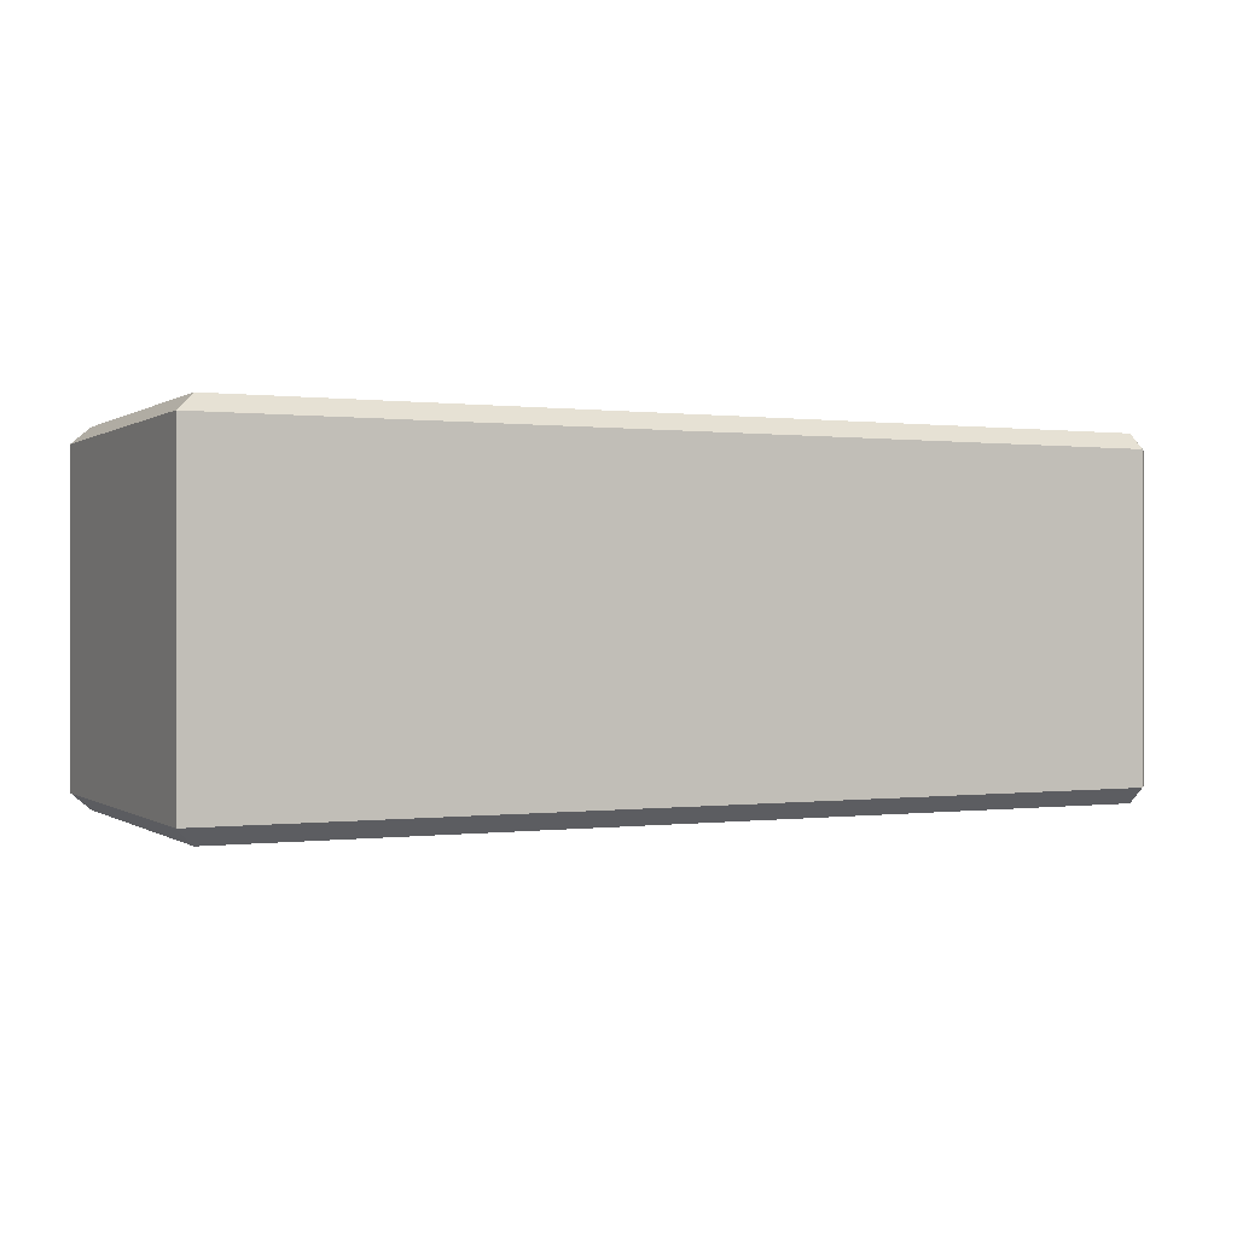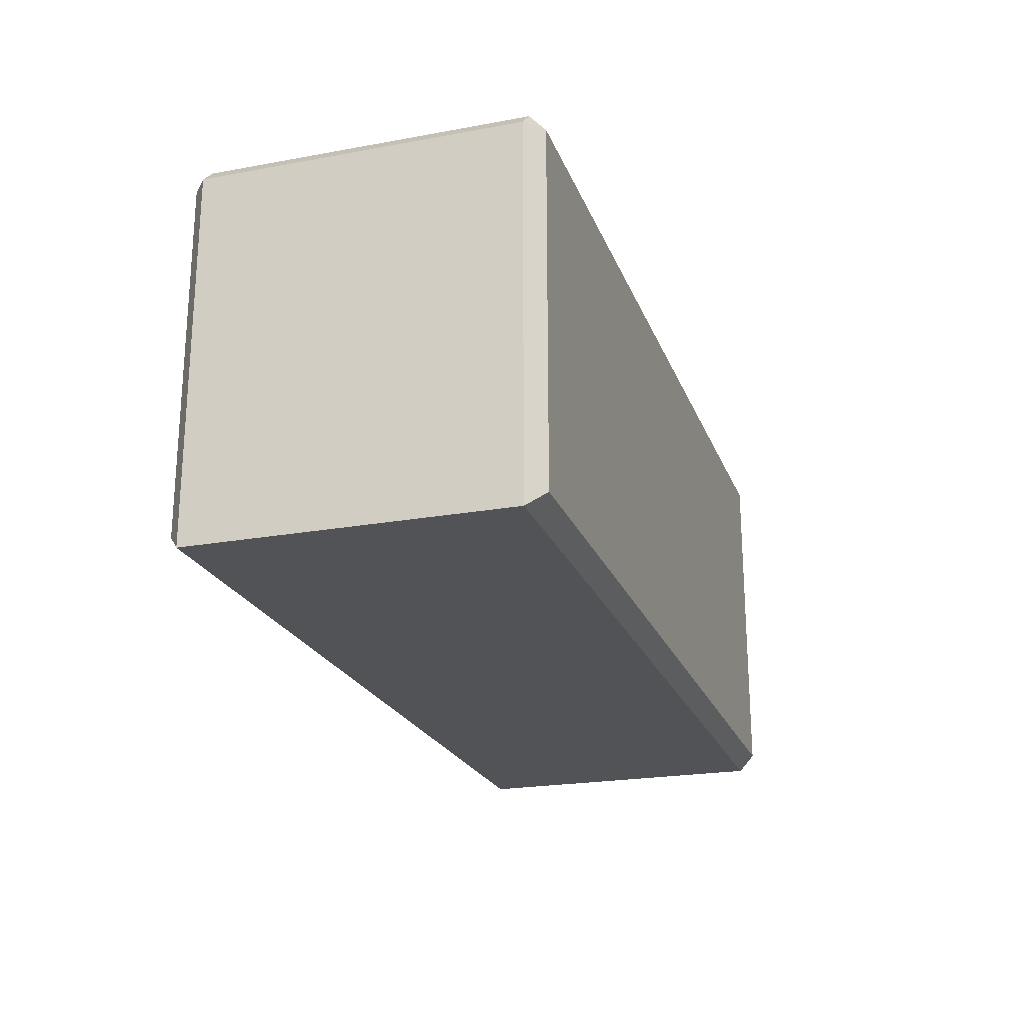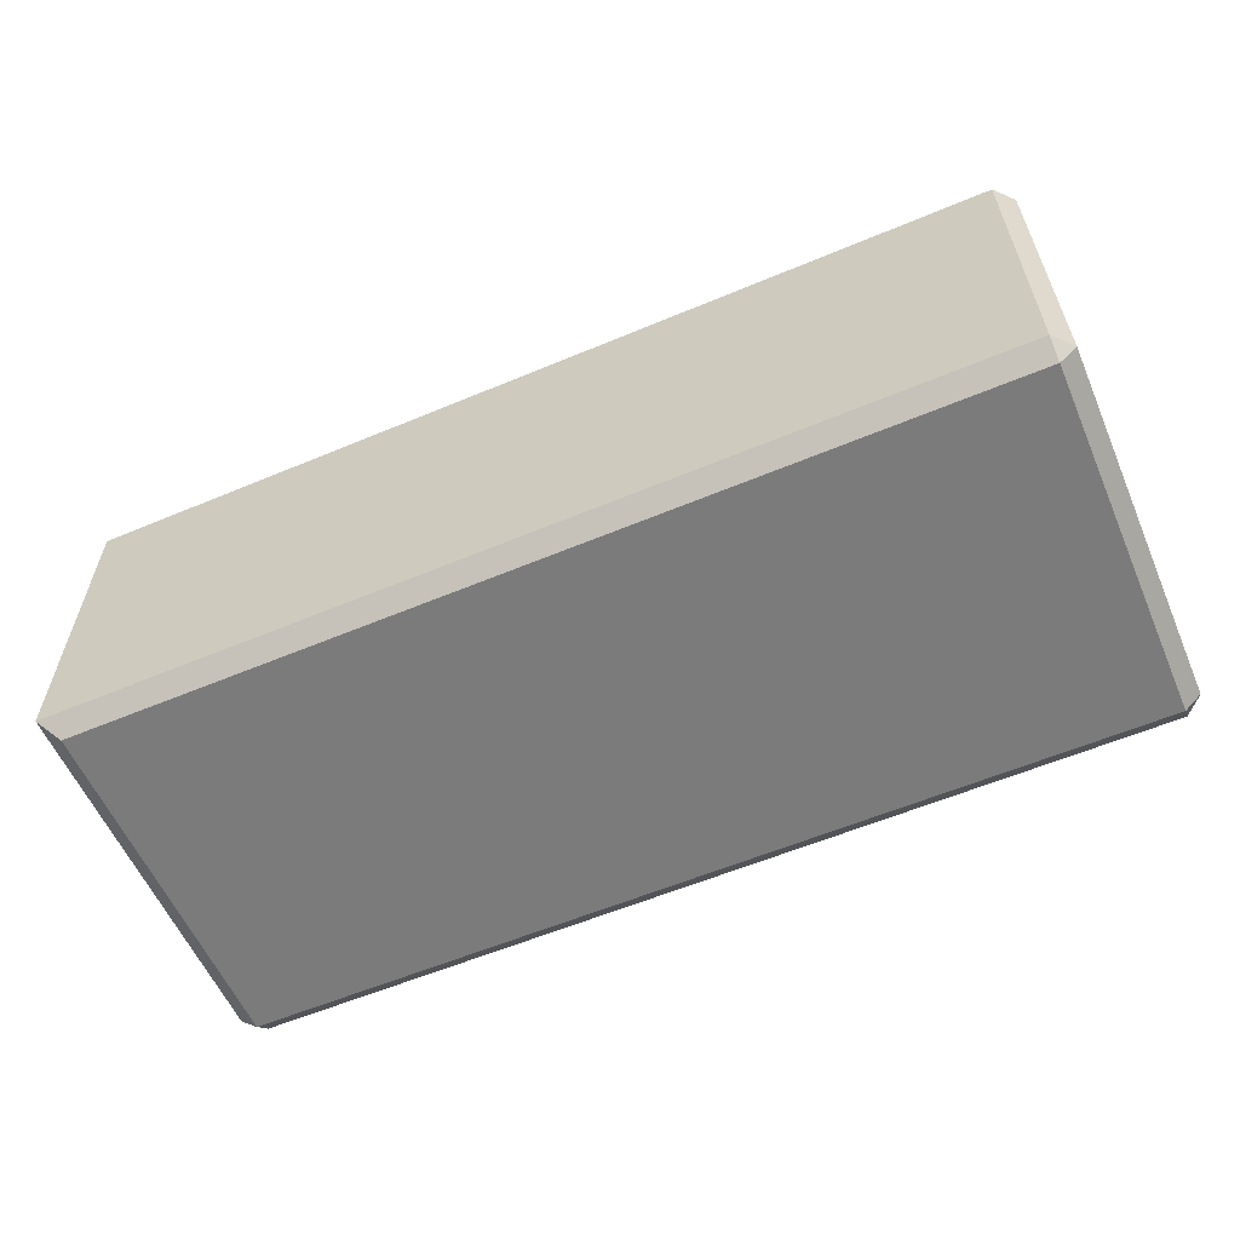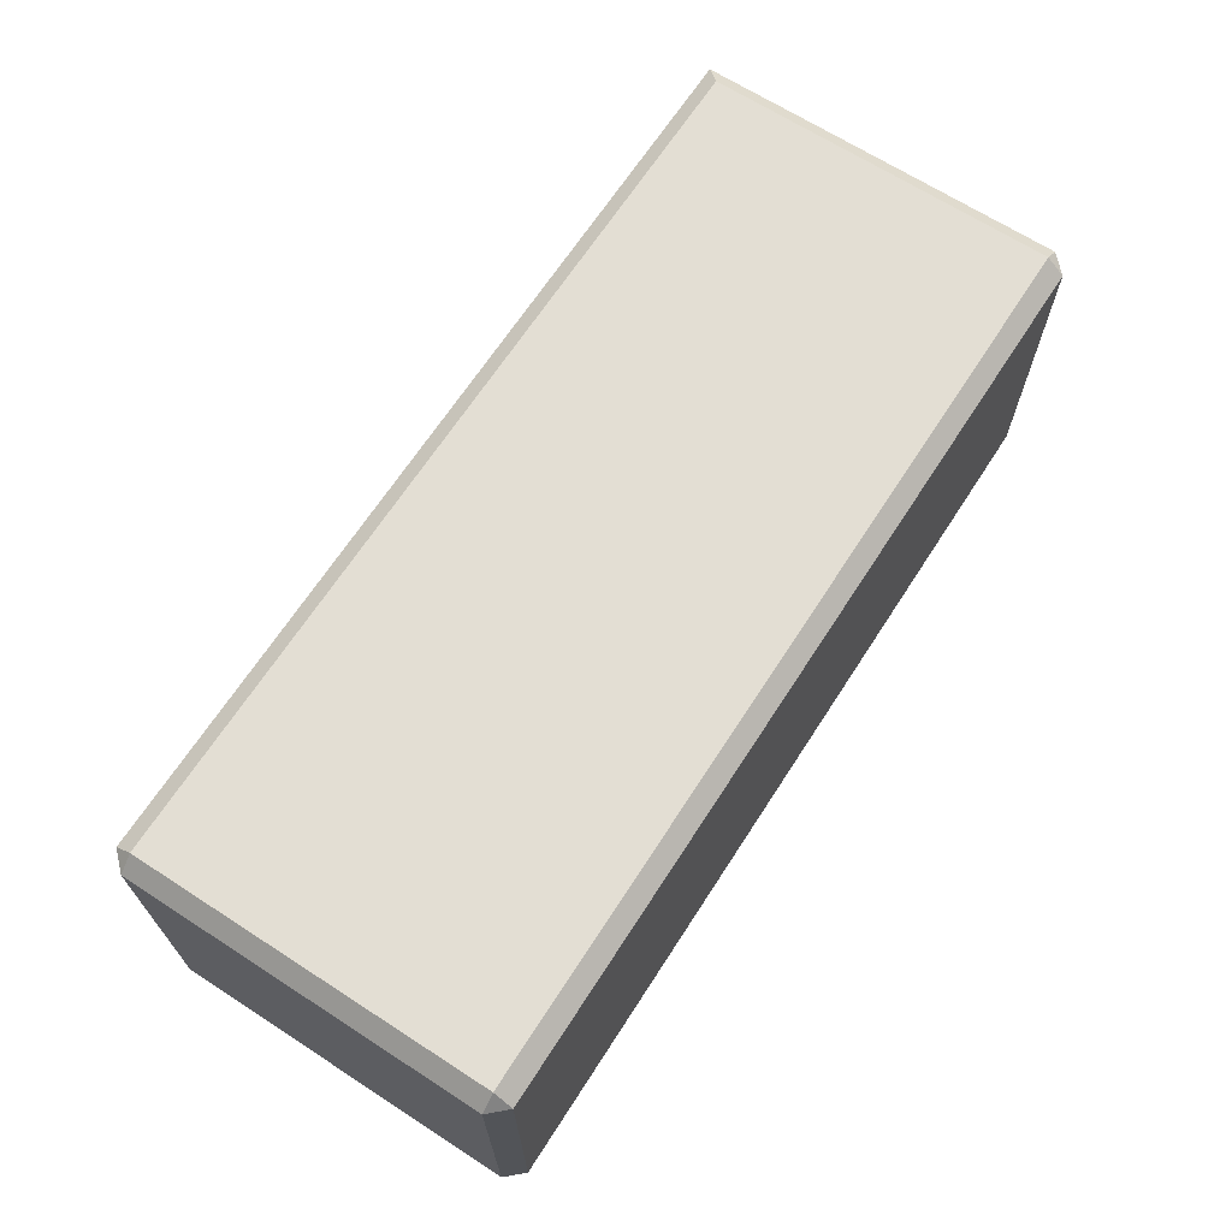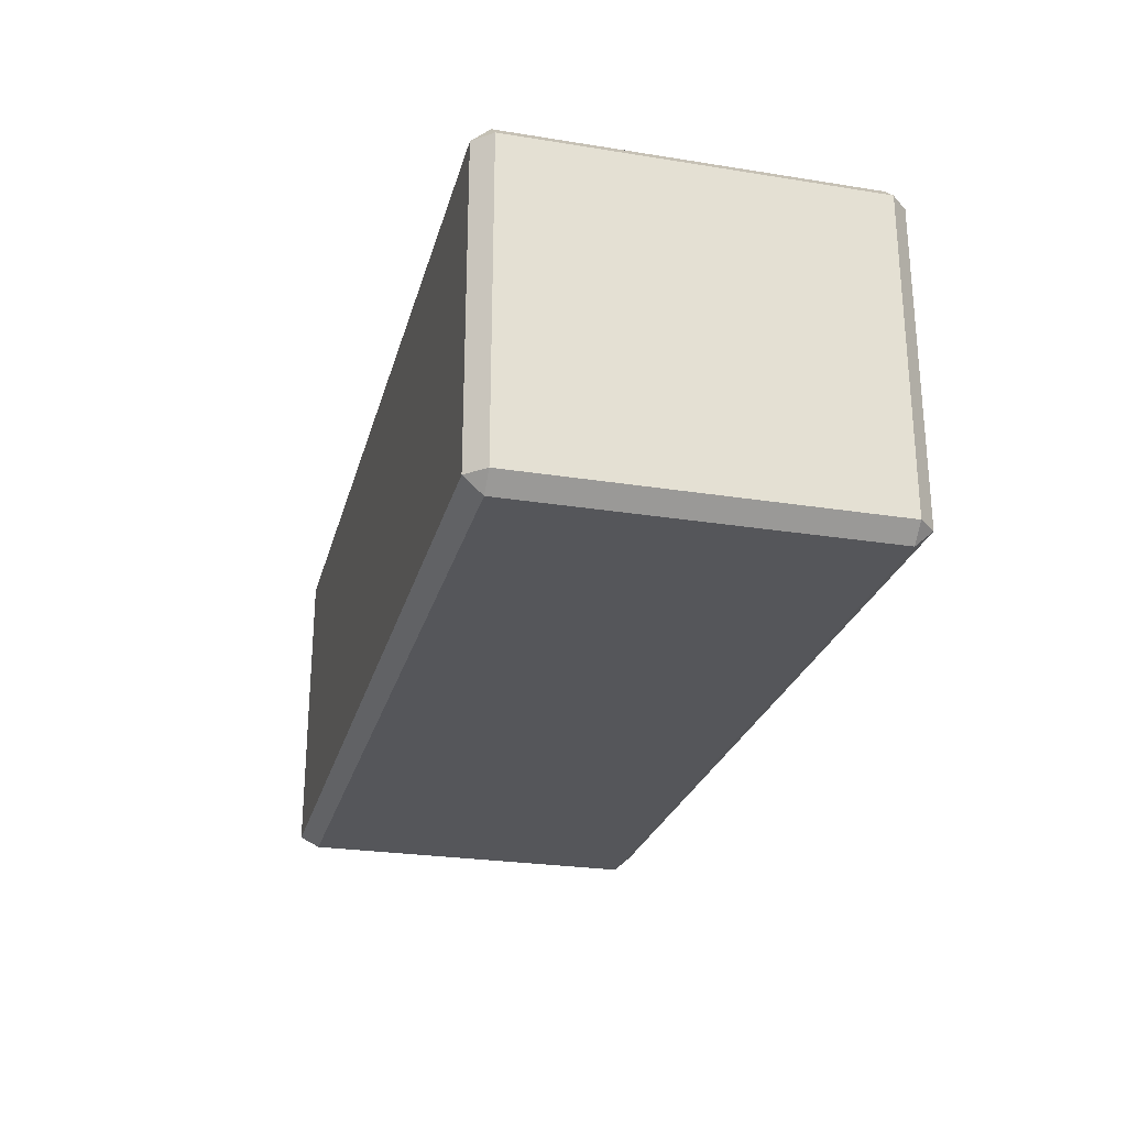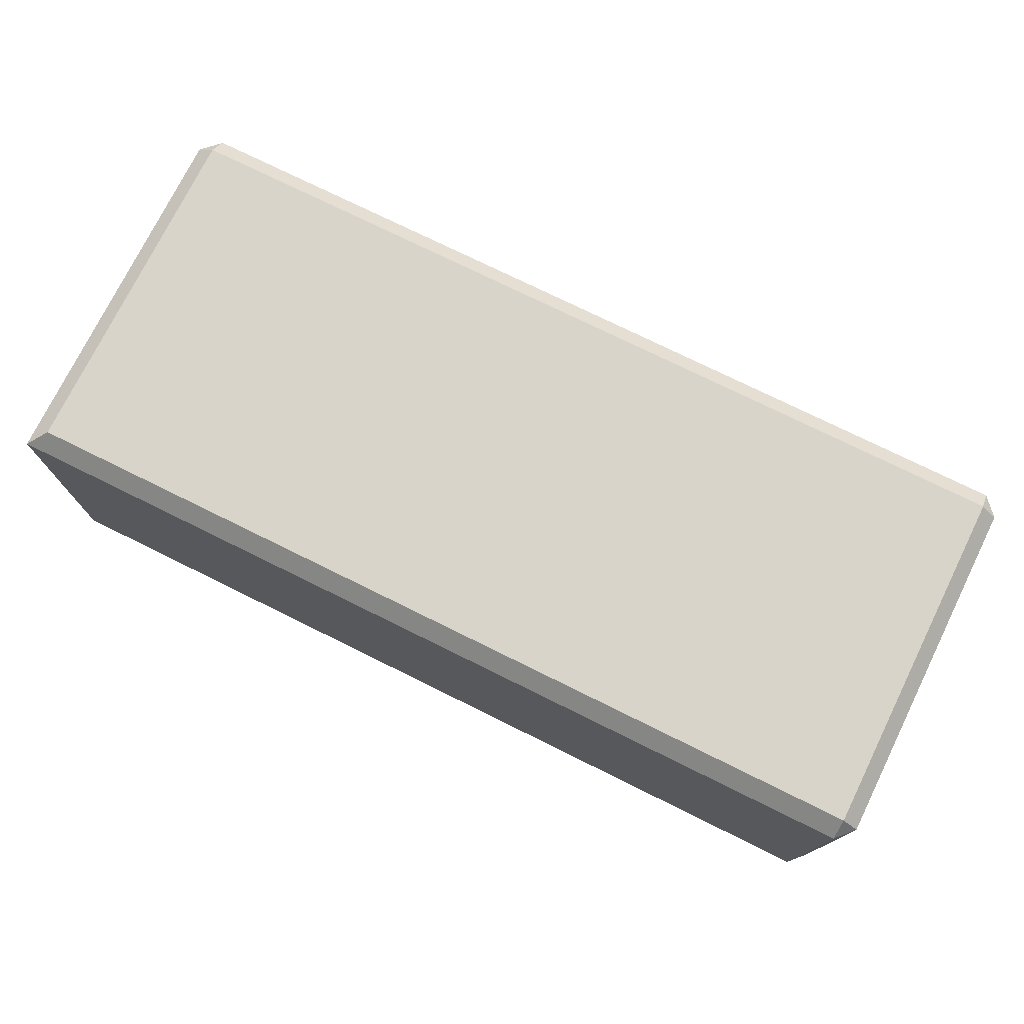
<metadata>
{"format":"obj","ext":"obj","renderer":"f3d","projection":"perspective","resolution":1024,"background":"white","views":[{"elev":0.1,"azim":-25.8,"up":"+Z"},{"elev":-22.2,"azim":-72.4,"up":"+Y"},{"elev":-58.5,"azim":23.4,"up":"+Z"},{"elev":67.2,"azim":122.9,"up":"+Z"},{"elev":-25.8,"azim":75.7,"up":"+Z"},{"elev":75.2,"azim":26.3,"up":"+Z"}]}
</metadata>
<code>
v 0.257 0.1045 0.093
v -0.2669 -0.1027 0.093
v 0.257 -0.1027 0.093
v 0.2668 0.1045 -0.1012
v 0.2668 -0.1027 0.0836
v 0.2668 -0.1027 -0.1012
v -0.2669 0.115 -0.1012
v 0.257 0.115 0.0836
v 0.257 0.115 -0.1012
v -0.2779 0.1045 0.0836
v -0.2779 -0.1132 -0.1012
v -0.2779 -0.1132 0.0836
v -0.2669 0.1045 -0.1106
v 0.257 -0.1027 -0.1106
v -0.2669 -0.1027 -0.1106
v -0.2669 0.1045 0.093
v -0.2669 0.115 0.0836
v -0.2779 0.1045 0.0836
v -0.2669 0.115 -0.1012
v -0.2669 0.1045 -0.1106
v -0.2779 0.1045 -0.1012
v 0.257 -0.1132 0.0836
v 0.2668 -0.1027 0.0836
v 0.257 -0.1027 0.093
v 0.257 0.115 0.0836
v 0.257 0.1045 0.093
v 0.2668 0.1045 0.0836
v 0.257 -0.1132 -0.1012
v 0.257 -0.1027 -0.1106
v 0.2668 -0.1027 -0.1012
v 0.257 0.115 -0.1012
v 0.2668 0.1045 -0.1012
v 0.257 0.1045 -0.1106
v -0.2669 -0.1027 0.093
v -0.2779 0.1045 0.0836
v -0.2779 -0.1132 0.0836
v -0.2669 0.115 -0.1012
v -0.2779 0.1045 0.0836
v -0.2669 0.115 0.0836
v -0.2669 -0.1027 -0.1106
v -0.2779 0.1045 -0.1012
v -0.2669 0.1045 -0.1106
v 0.257 -0.1132 -0.1012
v -0.2669 -0.1027 -0.1106
v 0.257 -0.1027 -0.1106
v 0.257 0.115 -0.1012
v -0.2669 0.1045 -0.1106
v -0.2669 0.115 -0.1012
v 0.2668 -0.1027 -0.1012
v 0.257 0.1045 -0.1106
v 0.2668 0.1045 -0.1012
v 0.257 -0.1132 -0.1012
v 0.2668 -0.1027 0.0836
v 0.257 -0.1132 0.0836
v 0.257 0.115 0.0836
v 0.2668 0.1045 -0.1012
v 0.257 0.115 -0.1012
v 0.257 -0.1027 0.093
v 0.2668 0.1045 0.0836
v 0.257 0.1045 0.093
v 0.257 -0.1132 0.0836
v -0.2669 -0.1027 0.093
v -0.2779 -0.1132 0.0836
v -0.2669 0.115 0.0836
v 0.257 0.1045 0.093
v 0.257 0.115 0.0836
v 0.257 -0.1132 -0.1012
v -0.2779 -0.1132 0.0836
v -0.2779 -0.1132 -0.1012
v 0.257 0.1045 0.093
v -0.2669 0.1045 0.093
v -0.2669 -0.1027 0.093
v 0.2668 0.1045 -0.1012
v 0.2668 0.1045 0.0836
v 0.2668 -0.1027 0.0836
v -0.2669 0.115 -0.1012
v -0.2669 0.115 0.0836
v 0.257 0.115 0.0836
v -0.2779 0.1045 0.0836
v -0.2779 0.1045 -0.1012
v -0.2779 -0.1132 -0.1012
v -0.2669 0.1045 -0.1106
v 0.257 0.1045 -0.1106
v 0.257 -0.1027 -0.1106
v -0.2669 -0.1027 0.093
v -0.2669 0.1045 0.093
v -0.2779 0.1045 0.0836
v -0.2669 0.115 -0.1012
v -0.2779 0.1045 -0.1012
v -0.2779 0.1045 0.0836
v -0.2669 -0.1027 -0.1106
v -0.2779 -0.1132 -0.1012
v -0.2779 0.1045 -0.1012
v 0.257 -0.1132 -0.1012
v -0.2779 -0.1132 -0.1012
v -0.2669 -0.1027 -0.1106
v 0.257 0.115 -0.1012
v 0.257 0.1045 -0.1106
v -0.2669 0.1045 -0.1106
v 0.2668 -0.1027 -0.1012
v 0.257 -0.1027 -0.1106
v 0.257 0.1045 -0.1106
v 0.257 -0.1132 -0.1012
v 0.2668 -0.1027 -0.1012
v 0.2668 -0.1027 0.0836
v 0.257 0.115 0.0836
v 0.2668 0.1045 0.0836
v 0.2668 0.1045 -0.1012
v 0.257 -0.1027 0.093
v 0.2668 -0.1027 0.0836
v 0.2668 0.1045 0.0836
v 0.257 -0.1132 0.0836
v 0.257 -0.1027 0.093
v -0.2669 -0.1027 0.093
v -0.2669 0.115 0.0836
v -0.2669 0.1045 0.093
v 0.257 0.1045 0.093
v 0.257 -0.1132 -0.1012
v 0.257 -0.1132 0.0836
v -0.2779 -0.1132 0.0836
g mesh_0
f 1 2 3
f 4 5 6
f 7 8 9
f 10 11 12
f 13 14 15
f 16 17 18
f 19 20 21
f 22 23 24
f 25 26 27
f 28 29 30
f 31 32 33
f 34 35 36
f 37 38 39
f 40 41 42
f 43 44 45
f 46 47 48
f 49 50 51
f 52 53 54
f 55 56 57
f 58 59 60
f 61 62 63
f 64 65 66
f 67 68 69
f 70 71 72
f 73 74 75
f 76 77 78
f 79 80 81
f 82 83 84
f 85 86 87
f 88 89 90
f 91 92 93
f 94 95 96
f 97 98 99
f 100 101 102
f 103 104 105
f 106 107 108
f 109 110 111
f 112 113 114
f 115 116 117
f 118 119 120

</code>
